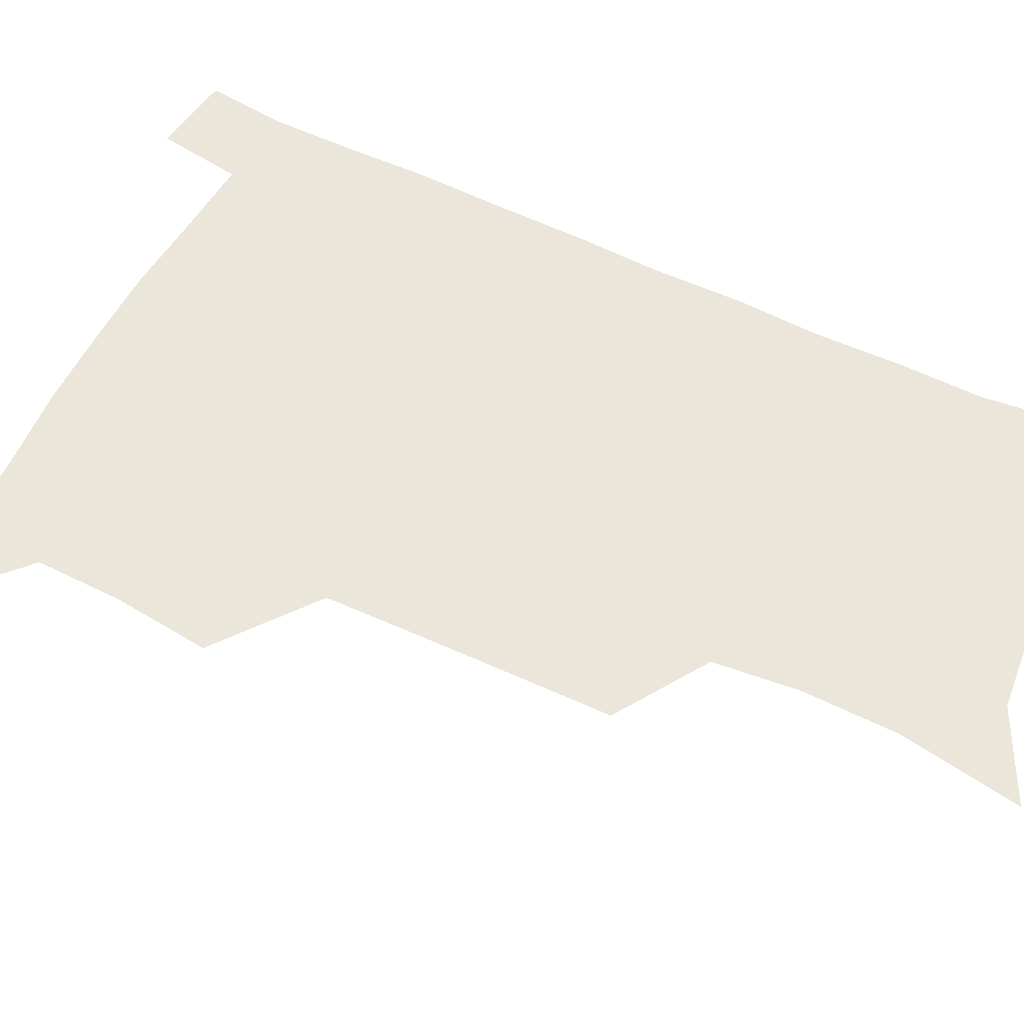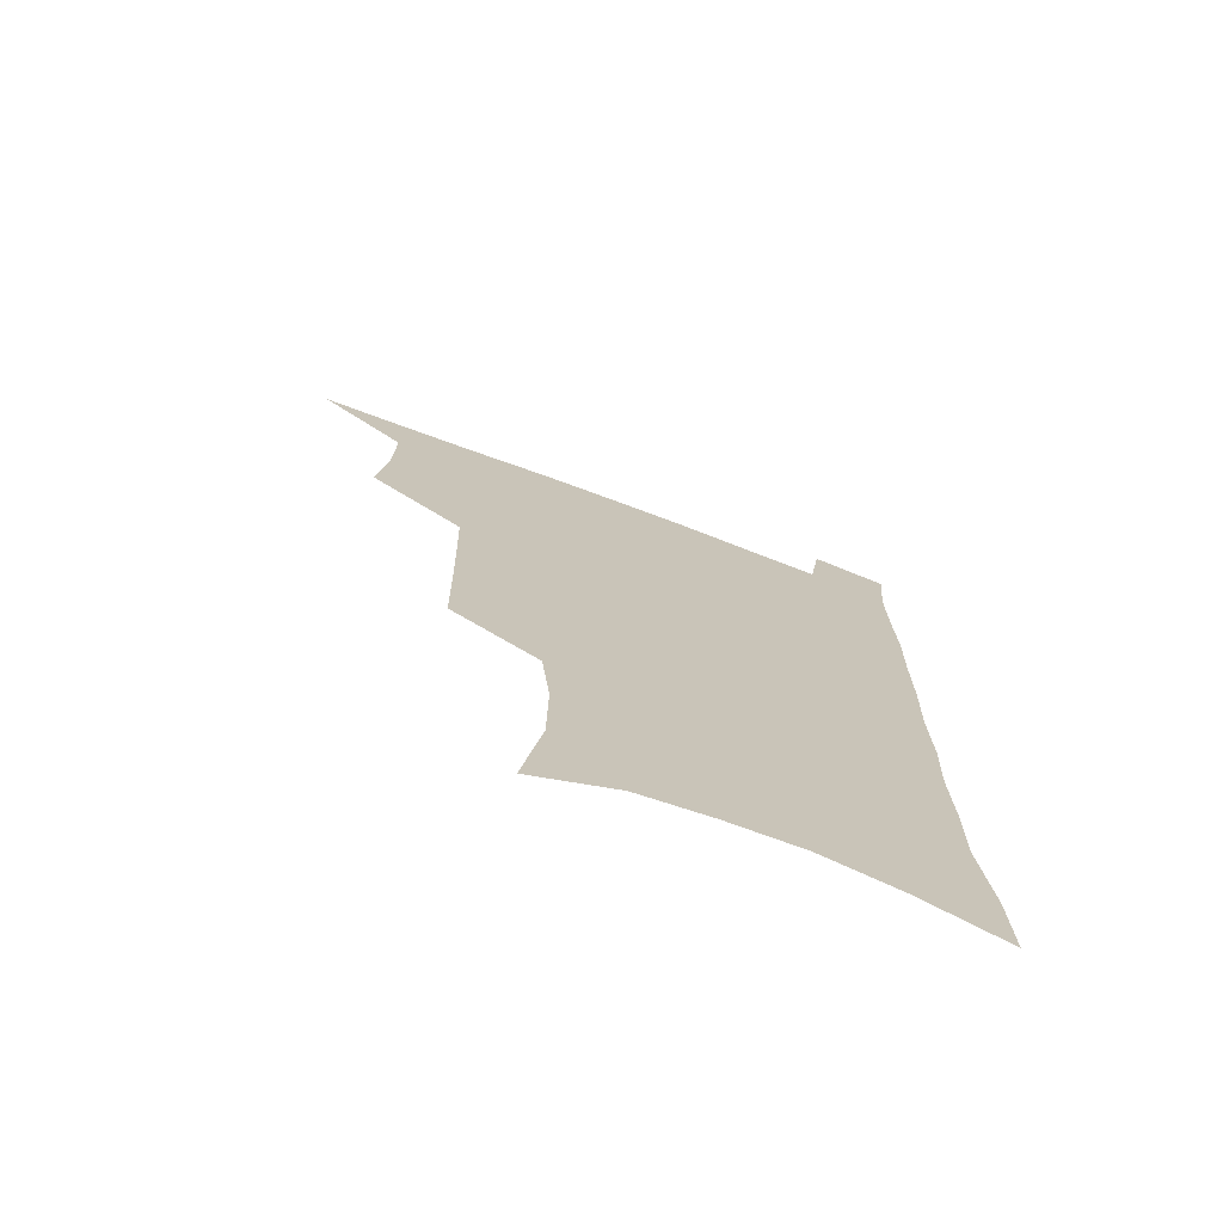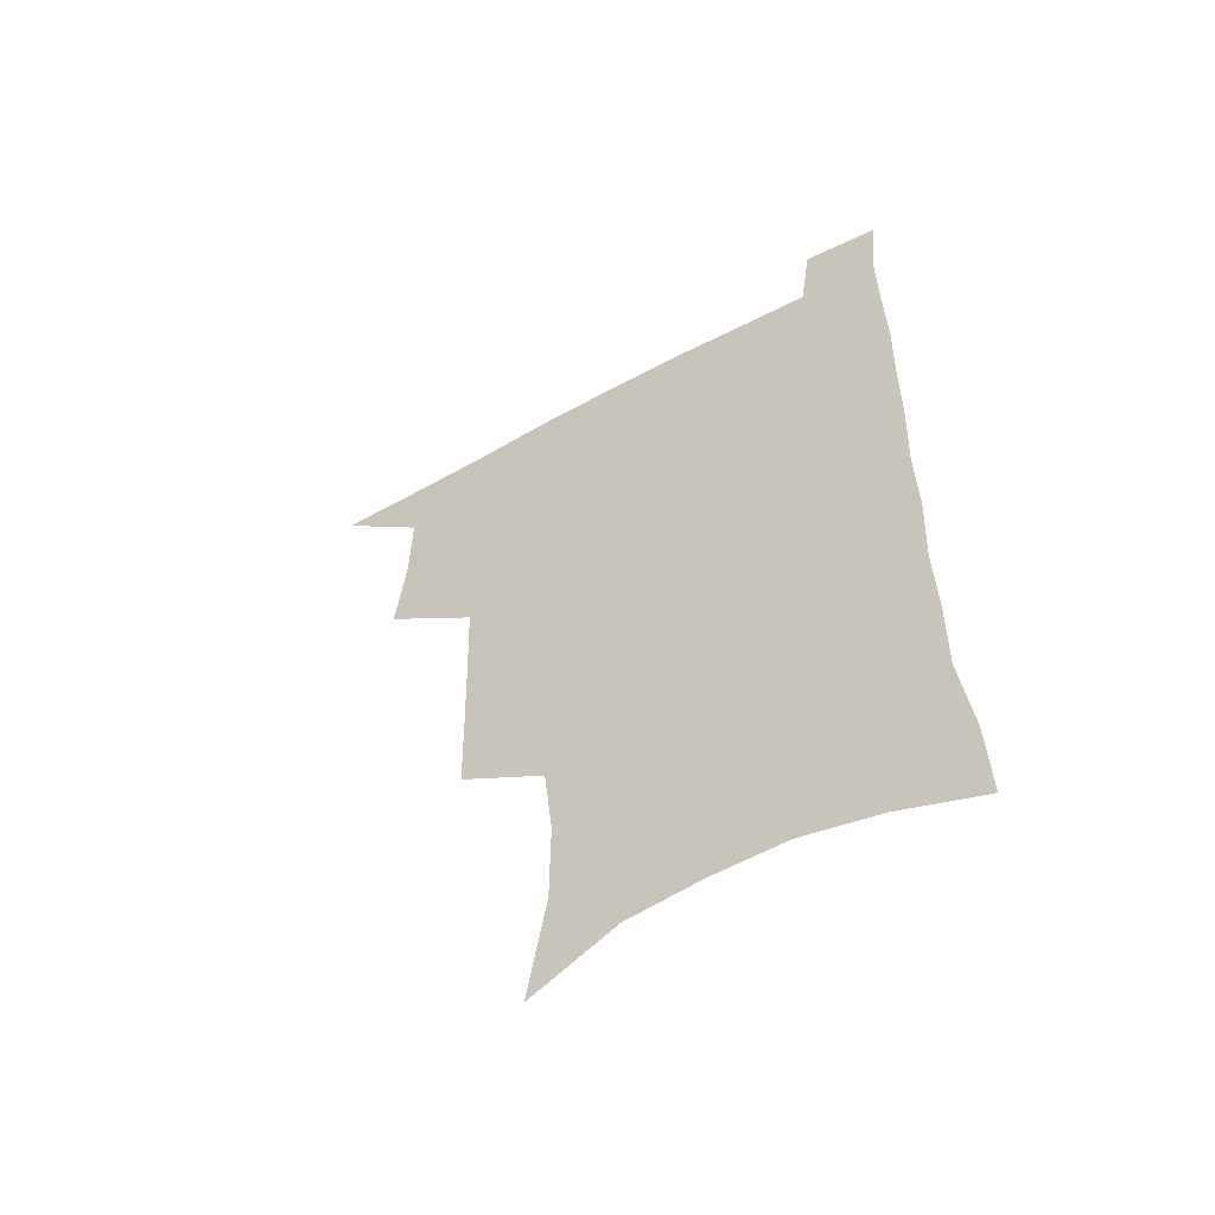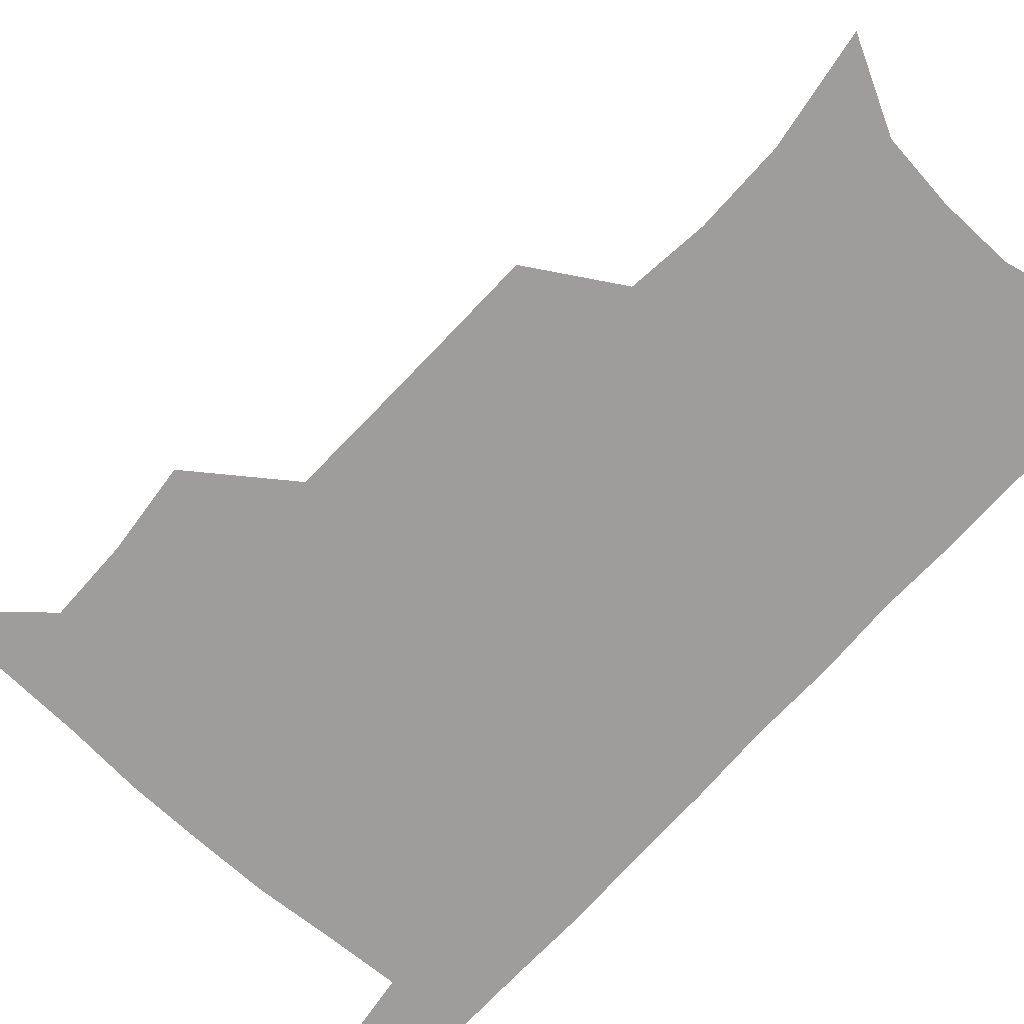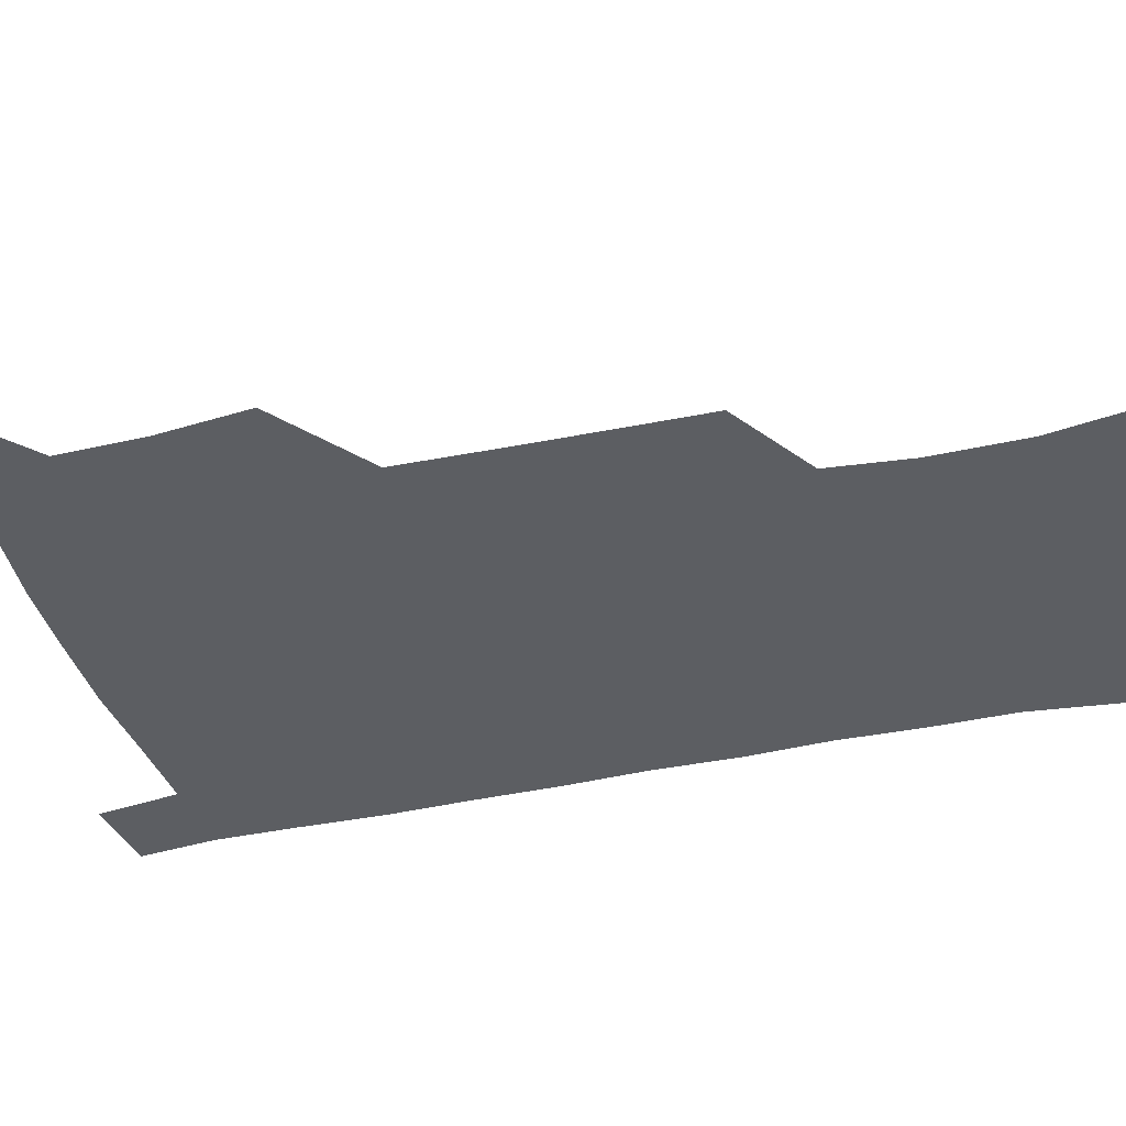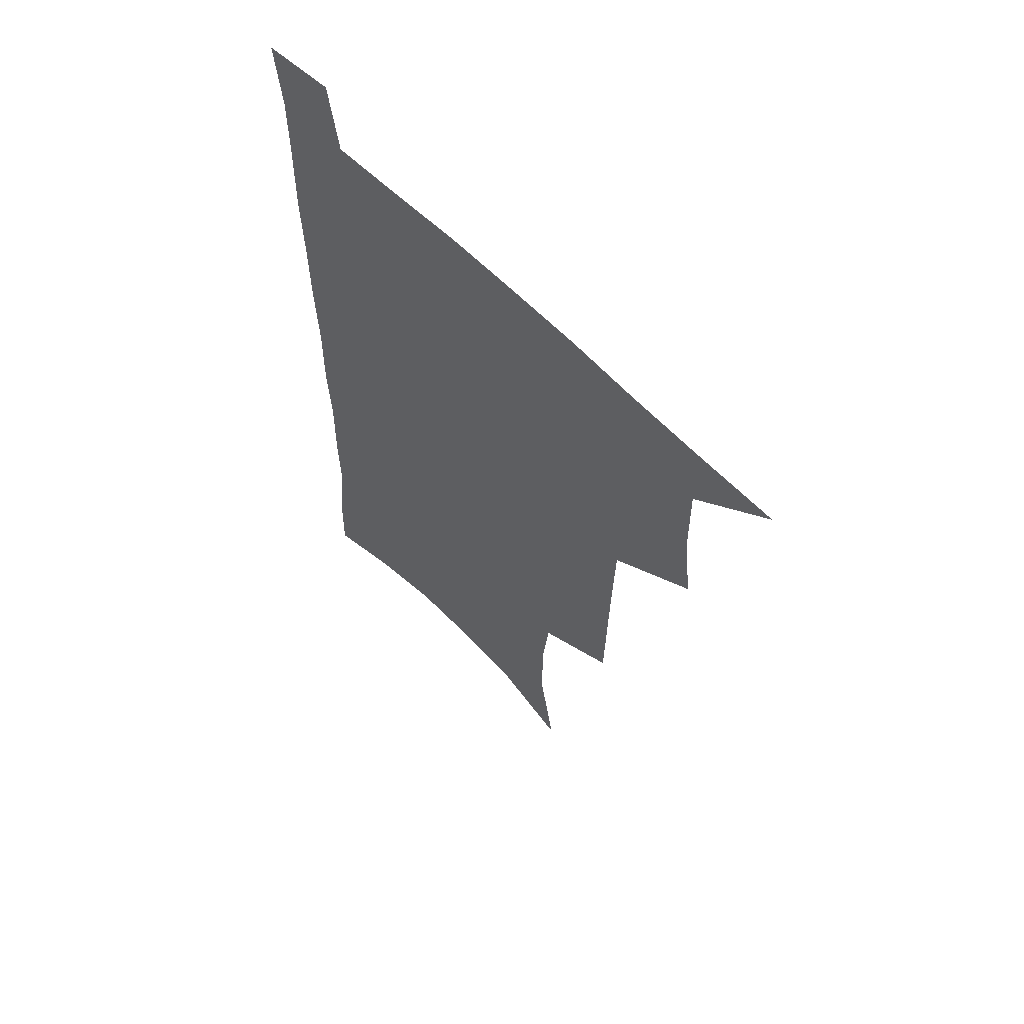
<metadata>
{"format":"obj","ext":"obj","renderer":"f3d","projection":"perspective","resolution":1024,"background":"white","views":[{"elev":55.0,"azim":-62.9,"up":"+Z"},{"elev":-73.8,"azim":-20.5,"up":"+Y"},{"elev":-57.8,"azim":29.4,"up":"+Y"},{"elev":-70.5,"azim":-42.2,"up":"+Z"},{"elev":-37.7,"azim":-74.3,"up":"+Z"},{"elev":62.1,"azim":-134.5,"up":"+Y"}]}
</metadata>
<code>
v 479.9 536.7 0
v 508.4 443.1 0
v 512 477.2 0
v 512.5 507.8 0
v 512.7 537.5 0
v 545.4 315.9 0
v 544.8 350.4 0
v 544.1 384.1 0
v 543.2 417.4 0
v 543.9 450 0
v 545.7 481.2 0
v 544.5 509.8 0
v 542.7 538.8 0
v 573.6 189.5 0
v 580.6 232.8 0
v 581 266.6 0
v 577.8 296.3 0
v 578.2 333.3 0
v 577.1 364.8 0
v 576.2 395.6 0
v 575.8 425.8 0
v 575.6 455.1 0
v 575.8 483.5 0
v 575 510.9 0
v 571.8 541.3 0
v 605.6 206.2 0
v 607.6 242.5 0
v 606.7 274.2 0
v 605.6 307.3 0
v 605.5 341.6 0
v 604.2 370 0
v 604.4 401.8 0
v 603.8 429.3 0
v 603.5 457.1 0
v 603.6 484.7 0
v 603 512 0
v 601 541.9 0
v 633.3 209.4 0
v 633.2 246.4 0
v 632.2 278.6 0
v 631.2 311.1 0
v 630.6 342.3 0
v 630.2 371.6 0
v 630.2 401.2 0
v 630.2 430.7 0
v 630.4 458 0
v 630.8 485 0
v 631 512 0
v 629.9 542 0
v 661.1 209.8 0
v 659 245 0
v 657.6 277.8 0
v 656.5 310.1 0
v 655.7 341.6 0
v 655.7 371.2 0
v 656.3 399.7 0
v 656.7 428.5 0
v 657.4 456.4 0
v 657.7 484.9 0
v 658.6 512.1 0
v 659.7 540 0
v 690.2 203.1 0
v 686.4 239.5 0
v 684.3 272.5 0
v 682.7 305.1 0
v 682.2 335.9 0
v 683.2 364.9 0
v 683.5 394.9 0
v 684.2 424.3 0
v 685.2 453.3 0
v 685.4 482.6 0
v 686.5 510.7 0
v 688.2 538.6 0
v 692.6 569.1 0
v 721.8 191.2 0
v 720.9 223 0
v 716.8 258 0
v 717.3 288.2 0
v 716.5 319.9 0
v 717.8 349.8 0
v 717.3 381.9 0
v 718.5 412.8 0
v 718.7 444.4 0
v 719.5 475.3 0
v 718.8 506.5 0
v 718.6 536.7 0
v 721.7 565.5 0
f 4 5 1
f 9 10 2
f 2 10 3
f 10 11 3
f 3 11 4
f 11 12 4
f 4 12 5
f 12 13 5
f 17 18 6
f 6 18 7
f 18 19 7
f 7 19 8
f 19 20 8
f 8 20 9
f 20 21 9
f 9 21 10
f 21 22 10
f 10 22 11
f 22 23 11
f 11 23 12
f 23 24 12
f 12 24 13
f 24 25 13
f 14 26 15
f 26 27 15
f 15 27 16
f 27 28 16
f 16 28 17
f 28 29 17
f 17 29 18
f 29 30 18
f 18 30 19
f 30 31 19
f 19 31 20
f 31 32 20
f 20 32 21
f 32 33 21
f 21 33 22
f 33 34 22
f 22 34 23
f 34 35 23
f 23 35 24
f 35 36 24
f 24 36 25
f 36 37 25
f 26 38 27
f 38 39 27
f 27 39 28
f 39 40 28
f 28 40 29
f 40 41 29
f 29 41 30
f 41 42 30
f 30 42 31
f 42 43 31
f 31 43 32
f 43 44 32
f 32 44 33
f 44 45 33
f 33 45 34
f 45 46 34
f 34 46 35
f 46 47 35
f 35 47 36
f 47 48 36
f 36 48 37
f 48 49 37
f 38 50 39
f 50 51 39
f 39 51 40
f 51 52 40
f 40 52 41
f 52 53 41
f 41 53 42
f 53 54 42
f 42 54 43
f 54 55 43
f 43 55 44
f 55 56 44
f 44 56 45
f 56 57 45
f 45 57 46
f 57 58 46
f 46 58 47
f 58 59 47
f 47 59 48
f 59 60 48
f 48 60 49
f 60 61 49
f 50 62 51
f 62 63 51
f 51 63 52
f 63 64 52
f 52 64 53
f 64 65 53
f 53 65 54
f 65 66 54
f 54 66 55
f 66 67 55
f 55 67 56
f 67 68 56
f 56 68 57
f 68 69 57
f 57 69 58
f 69 70 58
f 58 70 59
f 70 71 59
f 59 71 60
f 71 72 60
f 60 72 61
f 72 73 61
f 62 75 63
f 75 76 63
f 63 76 64
f 76 77 64
f 64 77 65
f 77 78 65
f 65 78 66
f 78 79 66
f 66 79 67
f 79 80 67
f 67 80 68
f 80 81 68
f 68 81 69
f 81 82 69
f 69 82 70
f 82 83 70
f 70 83 71
f 83 84 71
f 71 84 72
f 84 85 72
f 72 85 73
f 85 86 73
f 73 86 74
f 86 87 74

</code>
